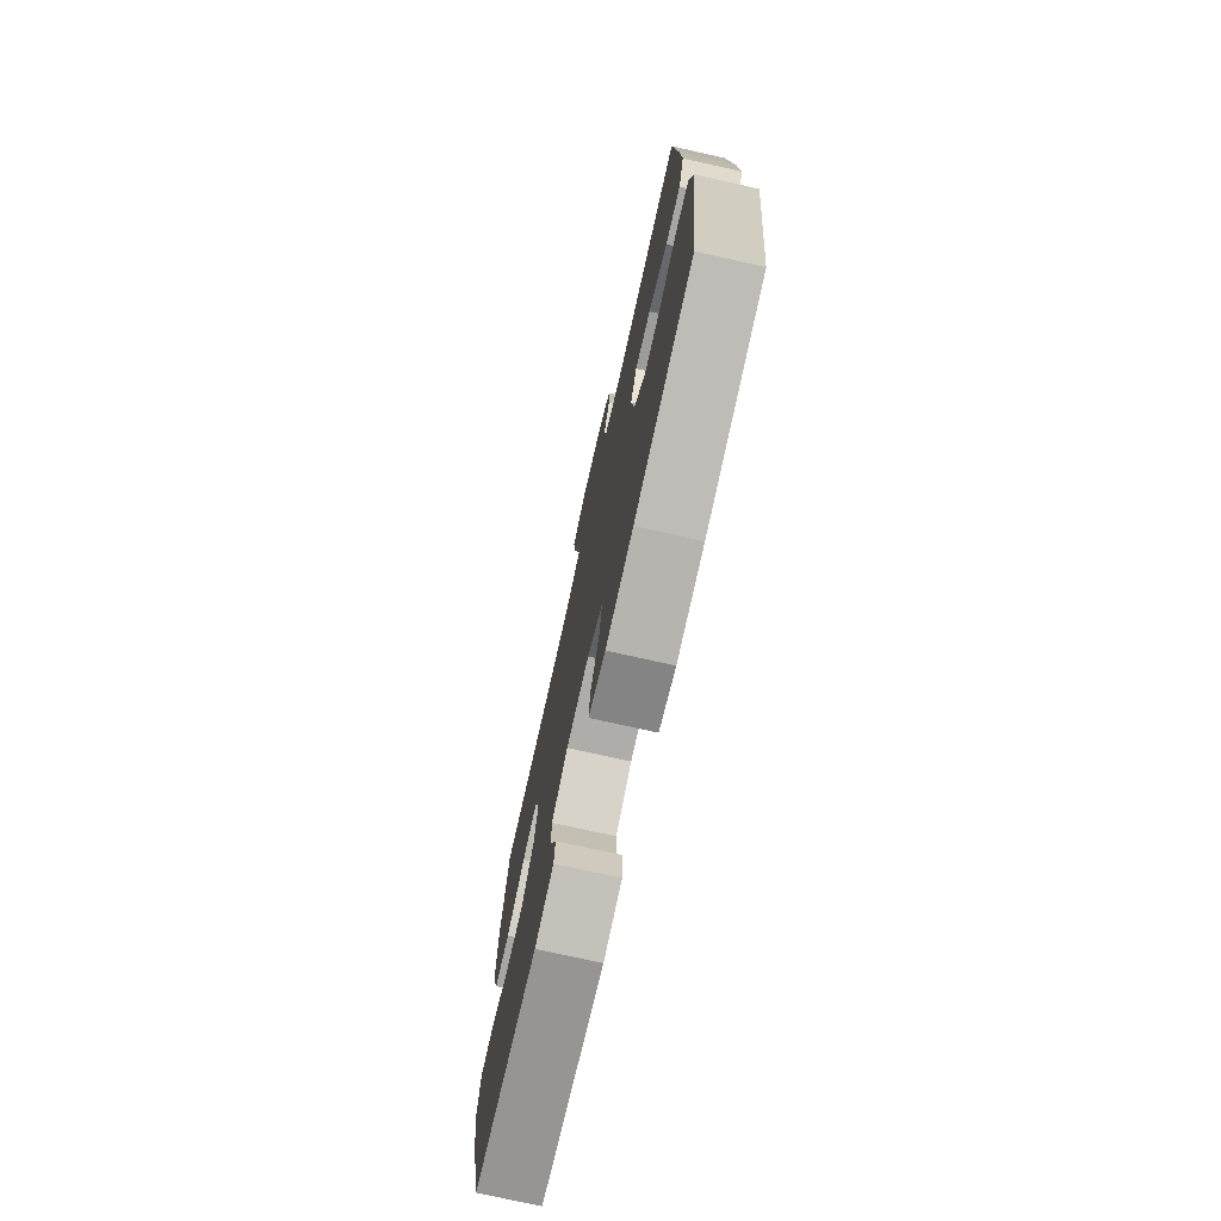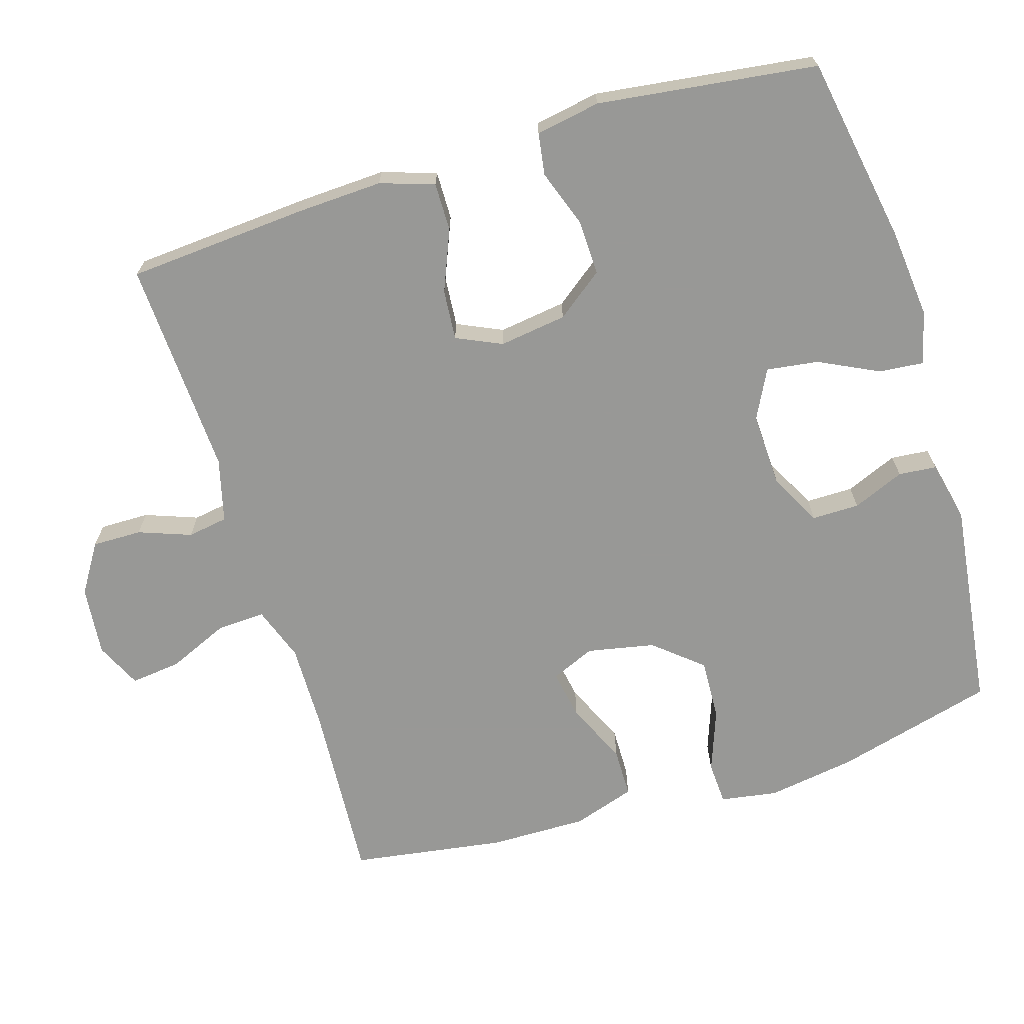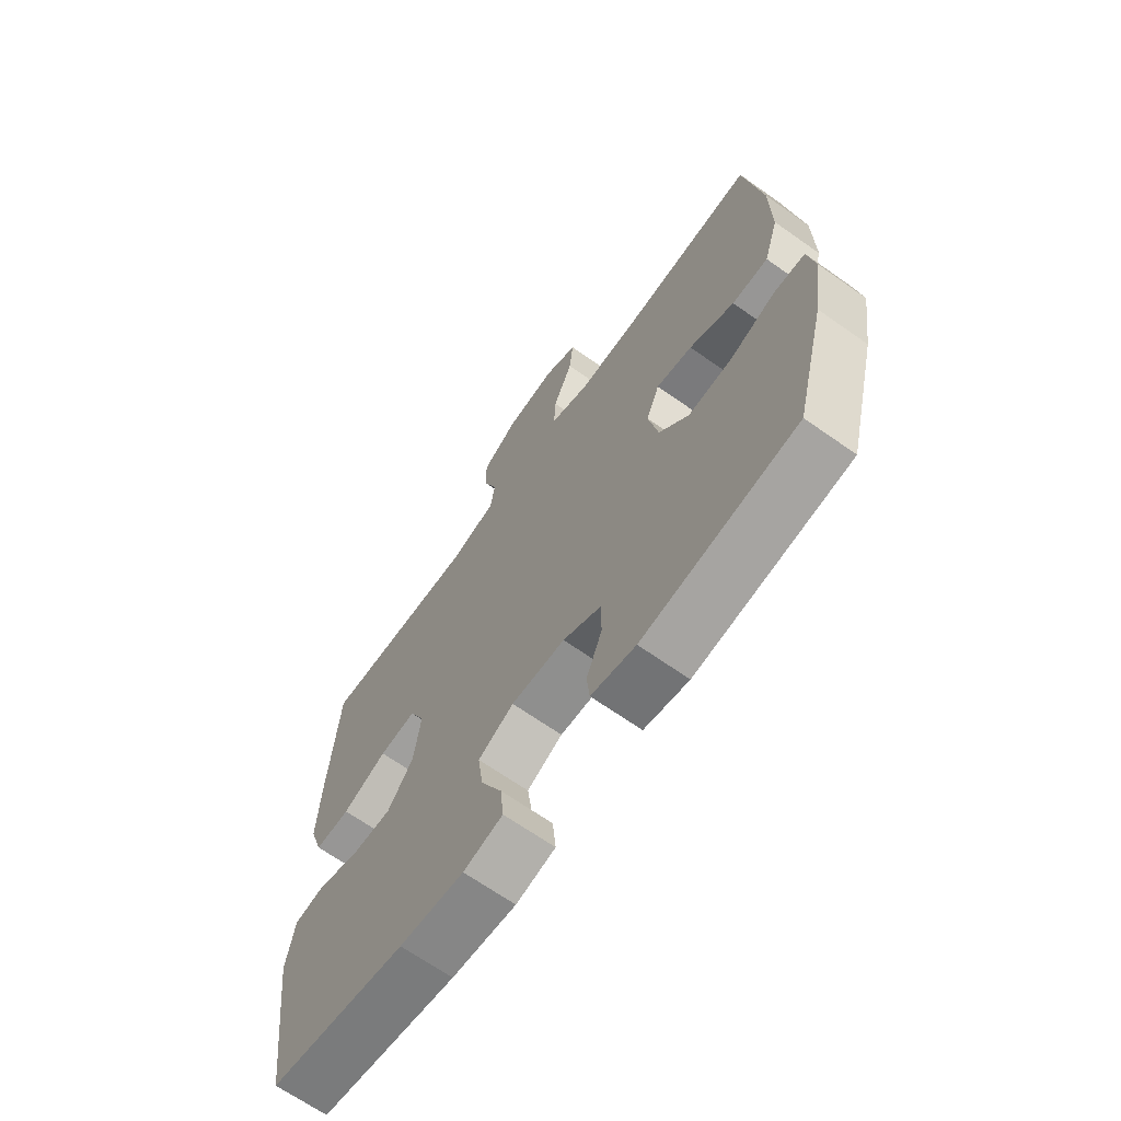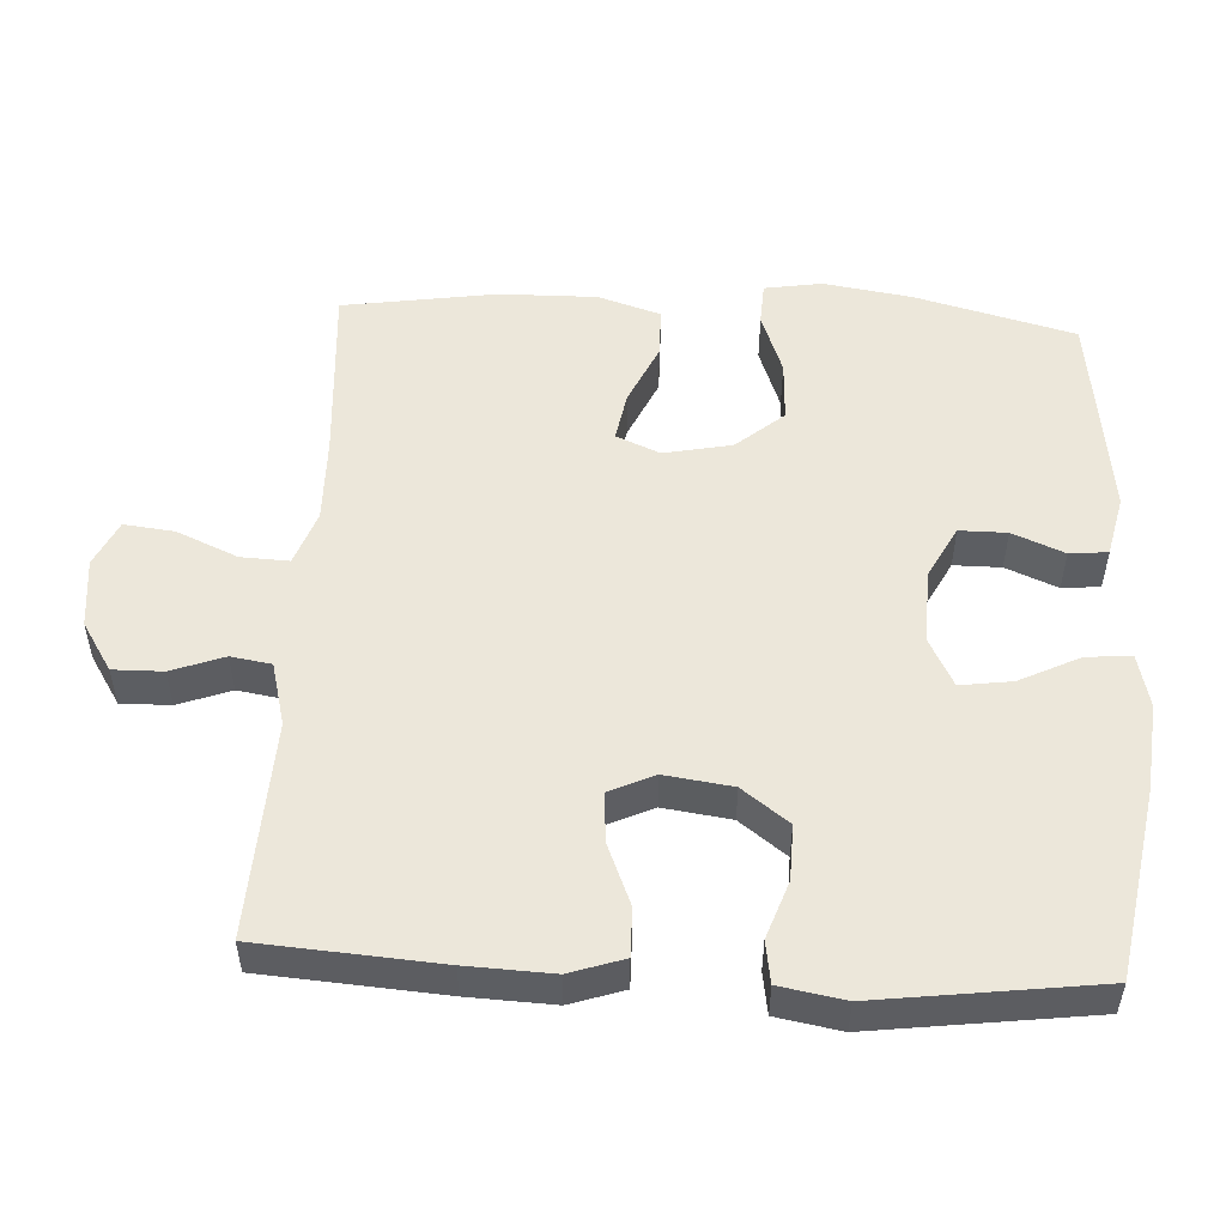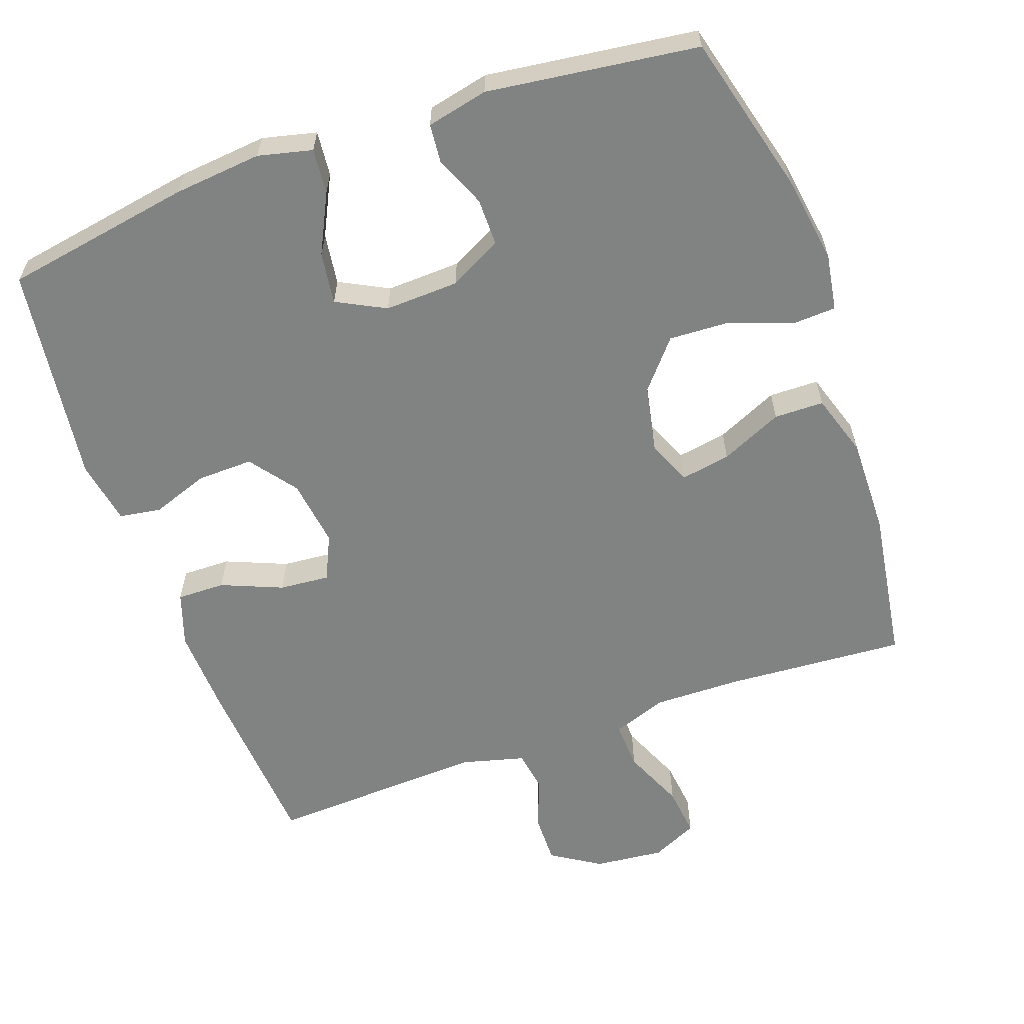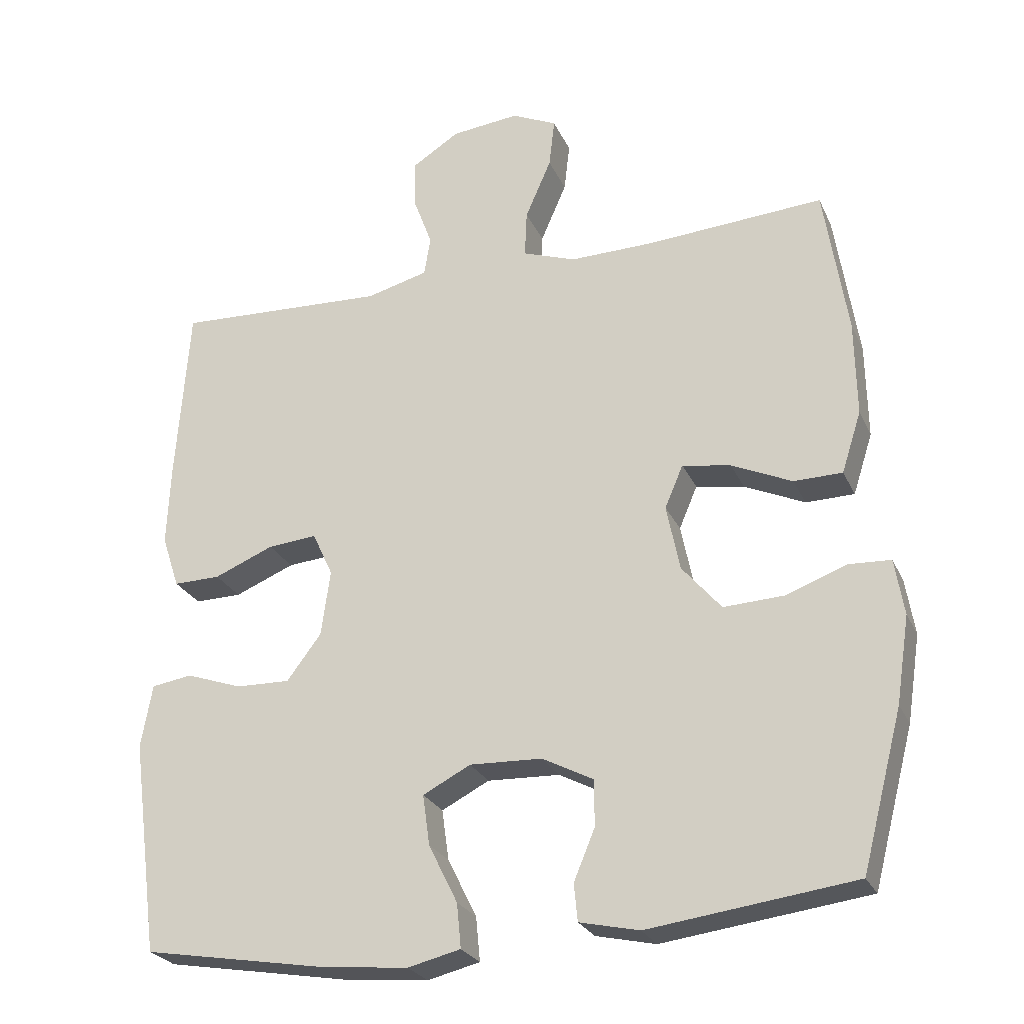
<metadata>
{"format":"obj","ext":"obj","renderer":"f3d","projection":"perspective","resolution":1024,"background":"white","views":[{"elev":-74.9,"azim":77.4,"up":"+Z"},{"elev":-68.5,"azim":107.2,"up":"+Y"},{"elev":-67.1,"azim":-125.3,"up":"+Z"},{"elev":52.1,"azim":93.1,"up":"+Y"},{"elev":-60.6,"azim":-160.4,"up":"+Y"},{"elev":-25.7,"azim":-159.7,"up":"+Z"}]}
</metadata>
<code>
v 0.5 0.07 -0.5
v 0.238 0.07 -0.545
v 0.115 0.07 -0.557
v 0.04 0.07 -0.539
v 0.046 0.07 -0.476
v 0.087 0.07 -0.393
v 0.097 0.07 -0.321
v 0.029 0.07 -0.286
v -0.074 0.07 -0.29
v -0.147 0.07 -0.328
v -0.147 0.07 -0.394
v -0.117 0.07 -0.466
v -0.122 0.07 -0.519
v -0.207 0.07 -0.538
v -0.5 0.07 -0.5
v -0.558 0.07 -0.278
v -0.577 0.07 -0.155
v -0.564 0.07 -0.075
v -0.504 0.07 -0.072
v -0.417 0.07 -0.104
v -0.332 0.07 -0.108
v -0.276 0.07 -0.042
v -0.257 0.07 0.052
v -0.283 0.07 0.113
v -0.352 0.07 0.101
v -0.438 0.07 0.062
v -0.507 0.07 0.063
v -0.535 0.07 0.15
v -0.533 0.07 0.286
v -0.5 0.07 0.5
v -0.248 0.07 0.483
v -0.128 0.07 0.481
v -0.052 0.07 0.508
v -0.055 0.07 0.575
v -0.092 0.07 0.66
v -0.1 0.07 0.73
v -0.036 0.07 0.76
v 0.061 0.07 0.75
v 0.129 0.07 0.707
v 0.128 0.07 0.638
v 0.101 0.07 0.565
v 0.11 0.07 0.509
v 0.198 0.07 0.486
v 0.5 0.07 0.5
v 0.518 0.07 0.248
v 0.523 0.07 0.129
v 0.498 0.07 0.054
v 0.431 0.07 0.055
v 0.346 0.07 0.09
v 0.276 0.07 0.096
v 0.247 0.07 0.033
v 0.26 0.07 -0.061
v 0.309 0.07 -0.126
v 0.386 0.07 -0.124
v 0.466 0.07 -0.096
v 0.524 0.07 -0.105
v 0.54 0.07 -0.195
v 0.5 0 -0.5
v 0.238 0 -0.545
v 0.115 0 -0.557
v 0.04 0 -0.539
v 0.046 0 -0.476
v 0.087 0 -0.393
v 0.097 0 -0.321
v 0.029 0 -0.286
v -0.074 0 -0.29
v -0.147 0 -0.328
v -0.147 0 -0.394
v -0.117 0 -0.466
v -0.122 0 -0.519
v -0.207 0 -0.538
v -0.5 0 -0.5
v -0.558 0 -0.278
v -0.577 0 -0.155
v -0.564 0 -0.075
v -0.504 0 -0.072
v -0.417 0 -0.104
v -0.332 0 -0.108
v -0.276 0 -0.042
v -0.257 0 0.052
v -0.283 0 0.113
v -0.352 0 0.101
v -0.438 0 0.062
v -0.507 0 0.063
v -0.535 0 0.15
v -0.533 0 0.286
v -0.5 0 0.5
v -0.248 0 0.483
v -0.128 0 0.481
v -0.052 0 0.508
v -0.055 0 0.575
v -0.092 0 0.66
v -0.1 0 0.73
v -0.036 0 0.76
v 0.061 0 0.75
v 0.129 0 0.707
v 0.128 0 0.638
v 0.101 0 0.565
v 0.11 0 0.509
v 0.198 0 0.486
v 0.5 0 0.5
v 0.518 0 0.248
v 0.523 0 0.129
v 0.498 0 0.054
v 0.431 0 0.055
v 0.346 0 0.09
v 0.276 0 0.096
v 0.247 0 0.033
v 0.26 0 -0.061
v 0.309 0 -0.126
v 0.386 0 -0.124
v 0.466 0 -0.096
v 0.524 0 -0.105
v 0.54 0 -0.195
f 4 5 6
f 3 4 6
f 2 3 6
f 1 2 6
f 57 1 6
f 56 57 6
f 55 56 6
f 54 55 6
f 53 54 6 7
f 52 53 7 8
f 51 52 8 9
f 50 51 9 10
f 47 48 49
f 46 47 49
f 45 46 49
f 44 45 49
f 43 44 49
f 42 43 49 50
f 39 40 41
f 38 39 41
f 37 38 41
f 36 37 41
f 35 36 41
f 34 35 41
f 33 34 41 42
f 42 50 10
f 33 42 10
f 32 33 10
f 29 30 31
f 28 29 31
f 27 28 31
f 26 27 31
f 25 26 31
f 24 25 31 32
f 18 19 20
f 17 18 20
f 16 17 20
f 15 16 20
f 14 15 20
f 13 14 20
f 12 13 20
f 11 12 20
f 10 11 20 21
f 23 24 32
f 22 23 32 10
f 10 21 22
f 63 62 61
f 63 61 60
f 63 60 59
f 63 59 58
f 63 58 114
f 63 114 113
f 63 113 112
f 63 112 111
f 64 63 111 110
f 65 64 110 109
f 66 65 109 108
f 67 66 108 107
f 106 105 104
f 106 104 103
f 106 103 102
f 106 102 101
f 106 101 100
f 107 106 100 99
f 98 97 96
f 98 96 95
f 98 95 94
f 98 94 93
f 98 93 92
f 98 92 91
f 99 98 91 90
f 67 107 99
f 67 99 90
f 67 90 89
f 88 87 86
f 88 86 85
f 88 85 84
f 88 84 83
f 88 83 82
f 89 88 82 81
f 77 76 75
f 77 75 74
f 77 74 73
f 77 73 72
f 77 72 71
f 77 71 70
f 77 70 69
f 77 69 68
f 78 77 68 67
f 89 81 80
f 67 89 80 79
f 79 78 67
f 1 58 59 2
f 2 59 60 3
f 3 60 61 4
f 4 61 62 5
f 5 62 63 6
f 6 63 64 7
f 7 64 65 8
f 8 65 66 9
f 9 66 67 10
f 10 67 68 11
f 11 68 69 12
f 12 69 70 13
f 13 70 71 14
f 14 71 72 15
f 15 72 73 16
f 16 73 74 17
f 17 74 75 18
f 18 75 76 19
f 19 76 77 20
f 20 77 78 21
f 21 78 79 22
f 22 79 80 23
f 23 80 81 24
f 24 81 82 25
f 25 82 83 26
f 26 83 84 27
f 27 84 85 28
f 28 85 86 29
f 29 86 87 30
f 30 87 88 31
f 31 88 89 32
f 32 89 90 33
f 33 90 91 34
f 34 91 92 35
f 35 92 93 36
f 36 93 94 37
f 37 94 95 38
f 38 95 96 39
f 39 96 97 40
f 40 97 98 41
f 41 98 99 42
f 42 99 100 43
f 43 100 101 44
f 44 101 102 45
f 45 102 103 46
f 46 103 104 47
f 47 104 105 48
f 48 105 106 49
f 49 106 107 50
f 50 107 108 51
f 51 108 109 52
f 52 109 110 53
f 53 110 111 54
f 54 111 112 55
f 55 112 113 56
f 56 113 114 57
f 57 114 58 1

</code>
